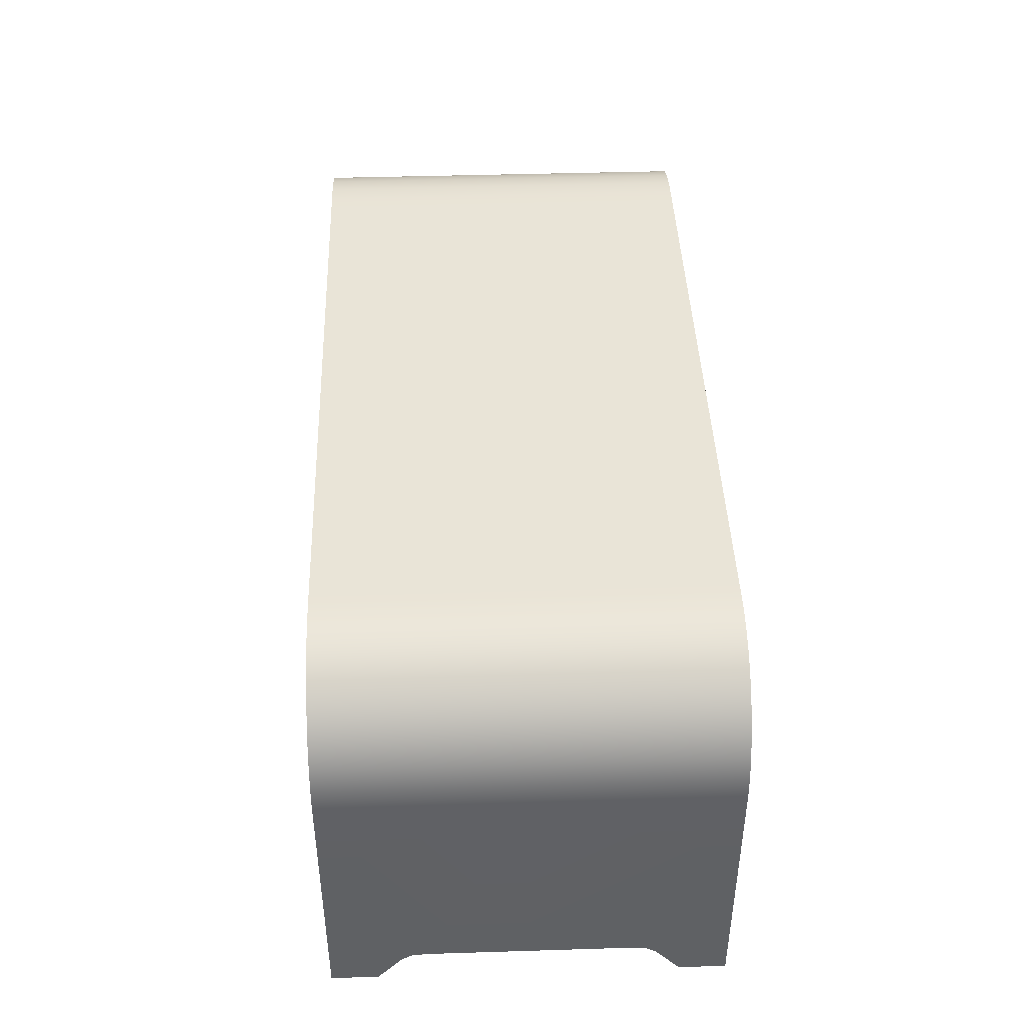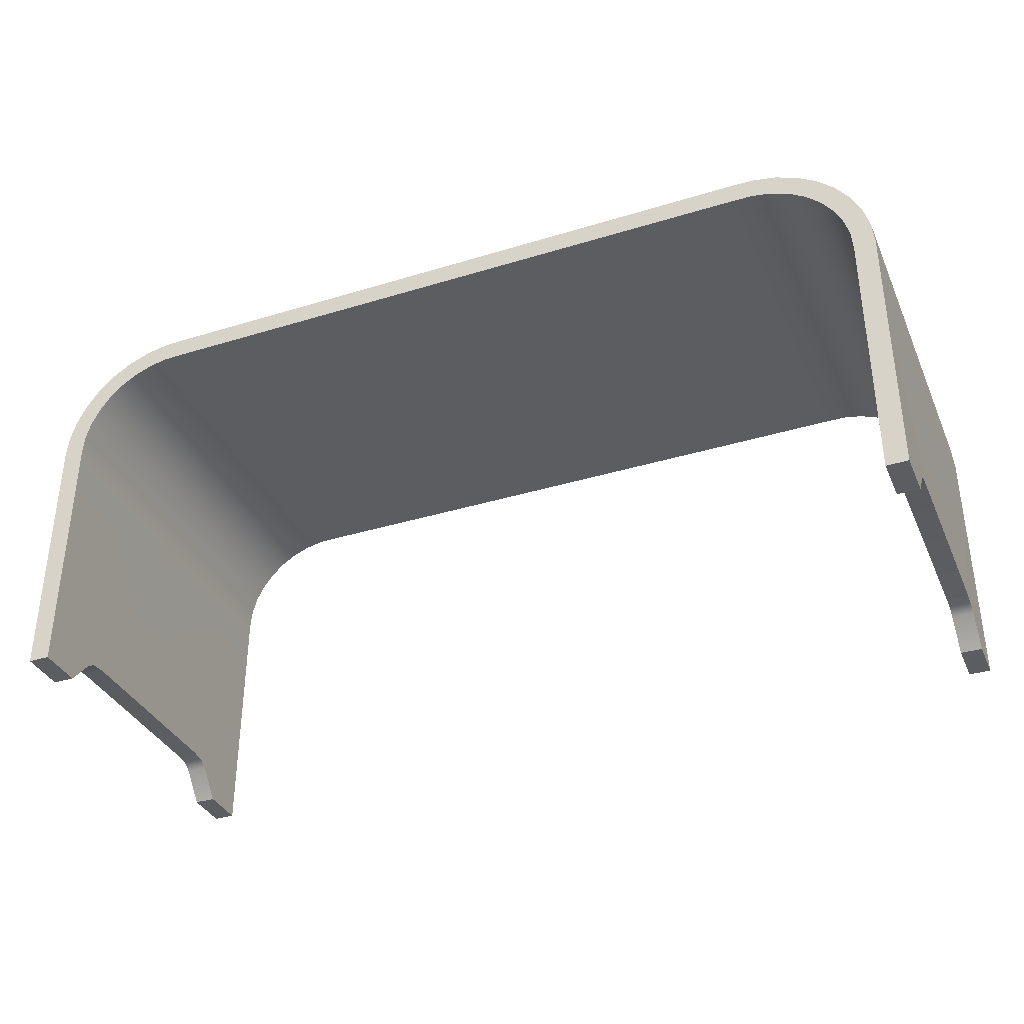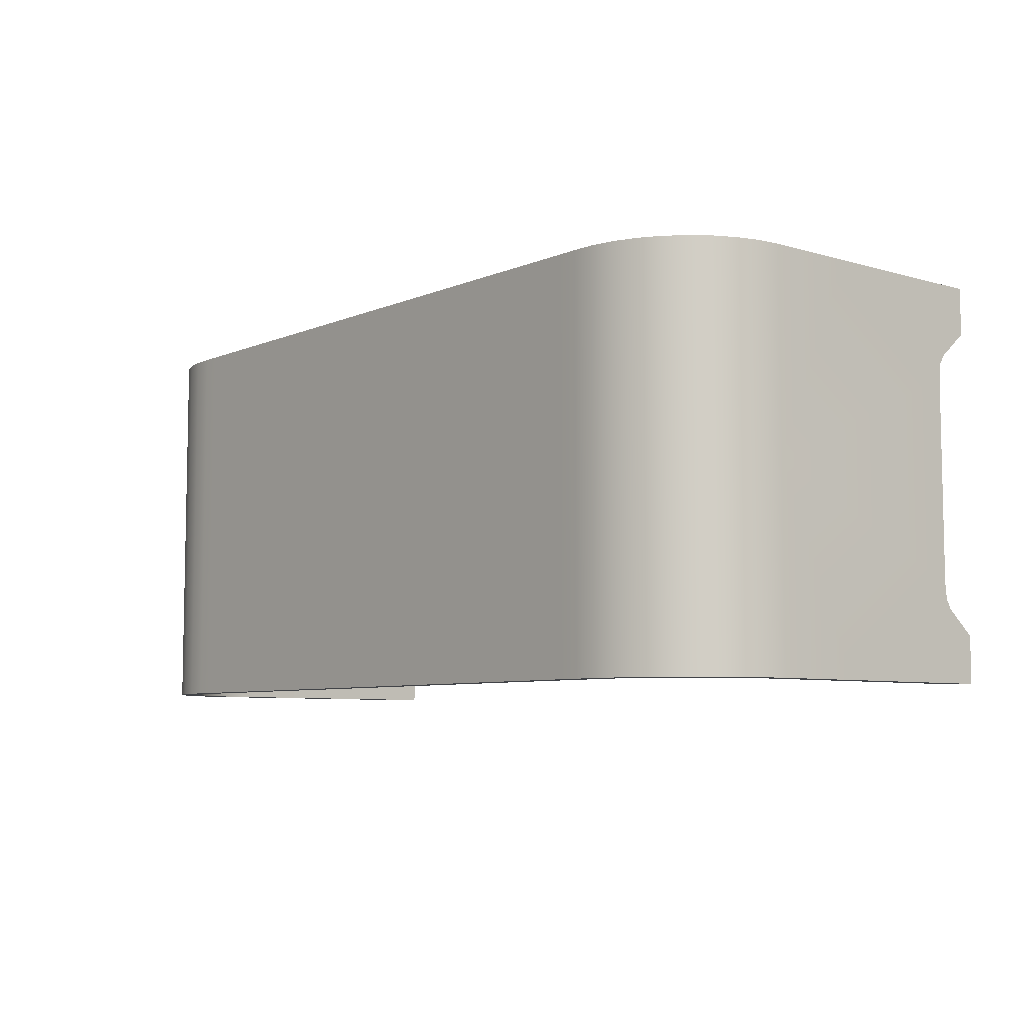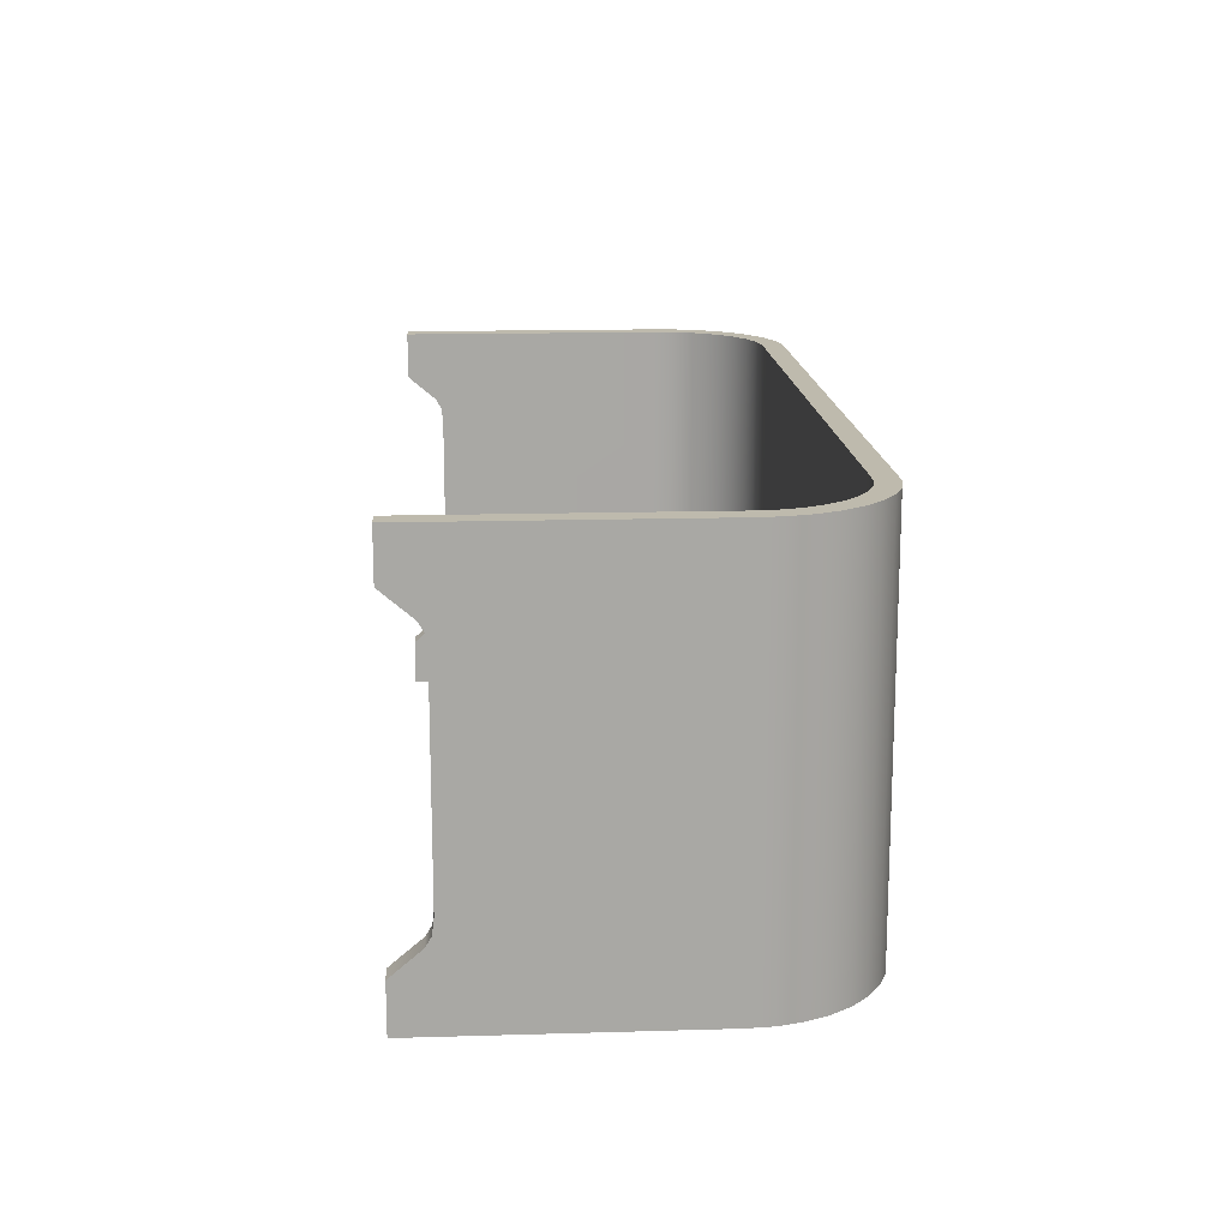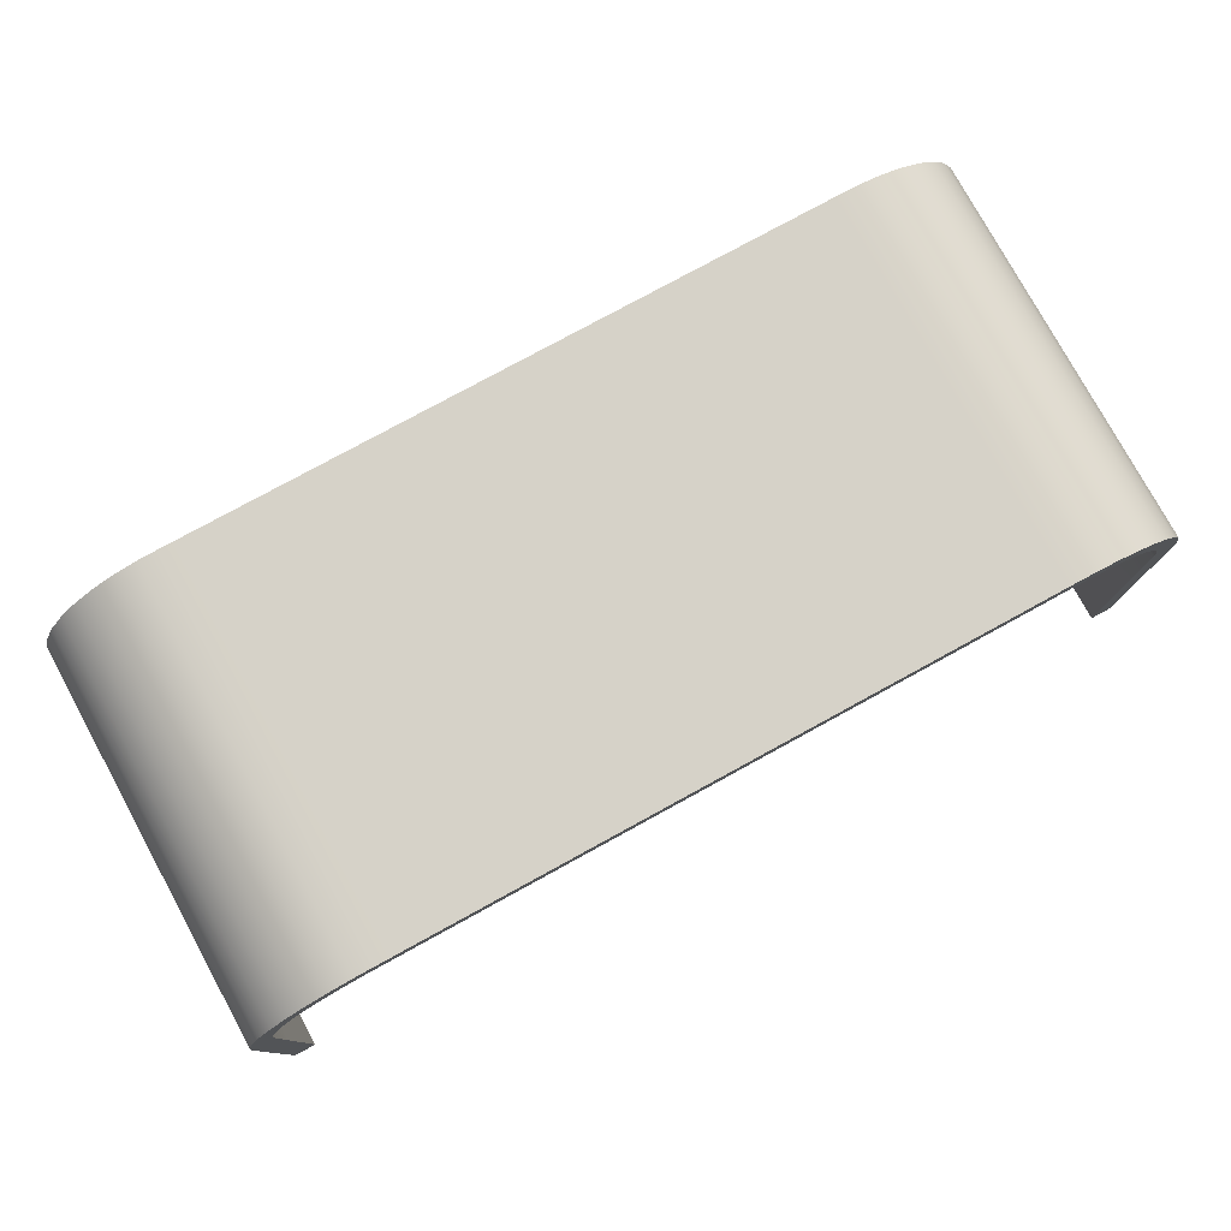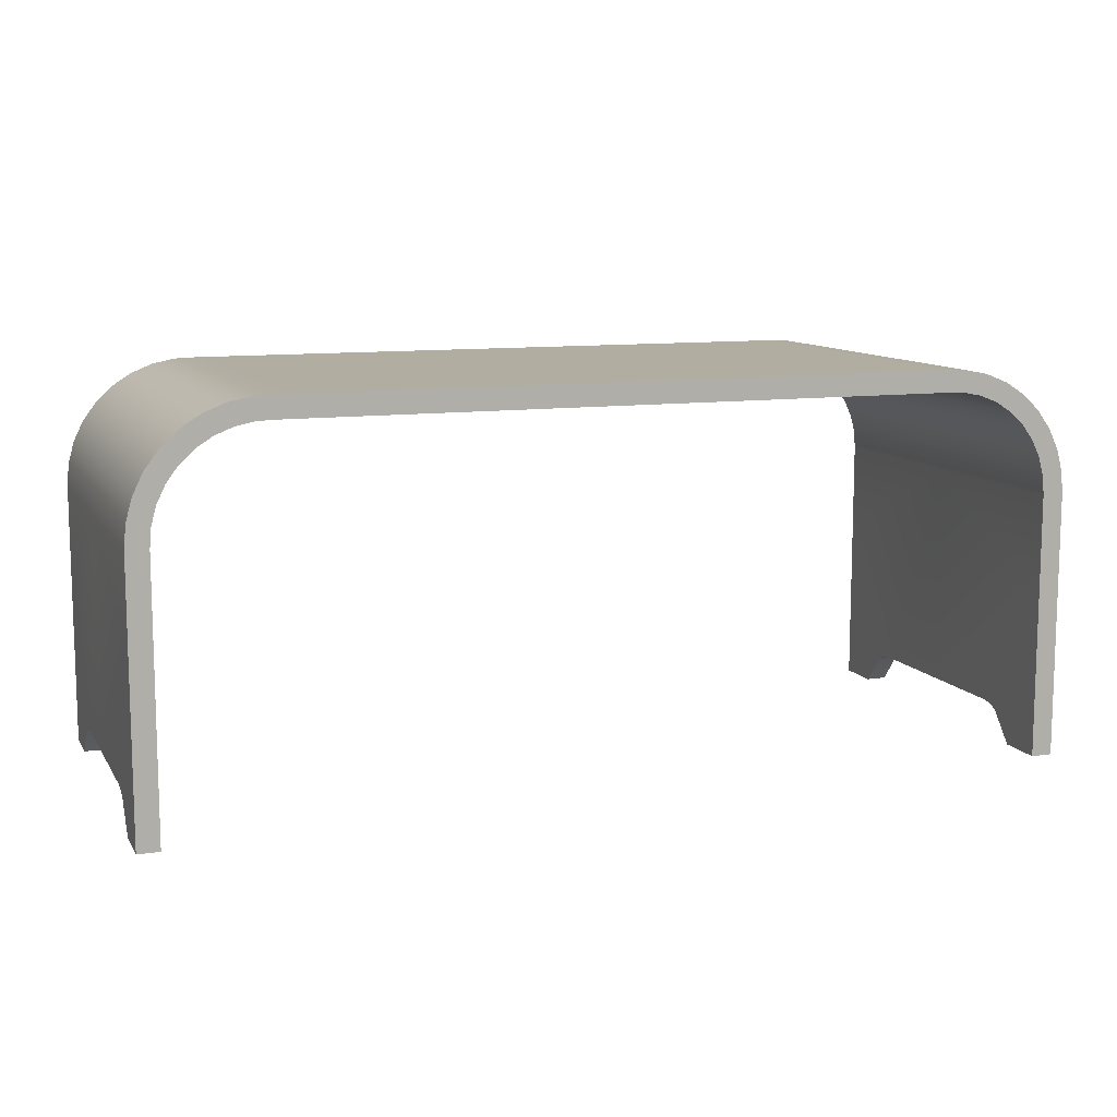
<metadata>
{"format":"obj","ext":"obj","renderer":"f3d","projection":"perspective","resolution":1024,"background":"white","views":[{"elev":43.0,"azim":-92.1,"up":"+Z"},{"elev":-35.6,"azim":22.0,"up":"+Z"},{"elev":-7.0,"azim":50.1,"up":"+Y"},{"elev":15.4,"azim":-93.5,"up":"+Y"},{"elev":78.1,"azim":151.3,"up":"+Z"},{"elev":10.5,"azim":-20.0,"up":"+Z"}]}
</metadata>
<code>
v  -564.3 -340.1 646
v  -564.3 -0 646
v  -530.9 -0 646
v  -530.9 -340.1 646
v  -597.8 -340.1 645
v  -597.8 -0 645
v  -630.5 -340.1 638.5
v  -630.5 -0 638.5
v  -661.6 -340.1 626.1
v  -661.6 -0 626.1
v  -689.8 -340.1 608.3
v  -689.8 -0 608.3
v  -714.3 -340.1 585.6
v  -714.3 -0 585.6
v  -734.2 -340.1 558.7
v  -734.2 -0 558.7
v  -748.9 -340.1 528.7
v  -748.9 -0 528.7
v  -757.8 -340.1 496.5
v  -757.8 -0 496.5
v  -760.7 -340.1 463.3
v  -760.7 -0 463.3
v  -530.9 -0 683.5
v  -564.3 -0 683.5
v  -564.3 -340.1 683.5
v  -530.9 -340.1 683.5
v  -601.6 -0 682.3
v  -601.6 -340.1 682.3
v  -641.2 -0 674.5
v  -641.2 -340.1 674.5
v  -678.6 -0 659.5
v  -678.6 -340.1 659.5
v  -712.7 -0 638
v  -712.7 -340.1 638
v  -742.2 -0 610.6
v  -742.2 -340.1 610.6
v  -766.2 -0 578.2
v  -766.2 -340.1 578.2
v  -783.9 -0 542
v  -783.9 -340.1 542
v  -794.7 -0 503.2
v  -794.7 -340.1 503.2
v  -798.2 -0 463
v  -798.2 -340.1 463
v  -798.2 -216.2 50.93
v  -760.7 -216.2 50.93
v  -760.7 -259.3 0.0001
v  -798.2 -259.3 0.0001
v  -760.7 -340.1 308.8
v  -760.7 -200.2 60.4
v  -798.2 -340.1 0
v  -760.7 -340.1 0
v  -798.2 -340.1 308.7
v  0 -0 683.5
v  0 -340.1 683.5
v  0 -340.1 646
v  0 -0 646
v  -798.2 -0 63.56
v  -760.7 -0 63.56
v  -760.7 -173.6 63.56
v  -798.2 -173.6 63.56
v  -798.2 -200.2 60.4
v  564.3 -340.1 646
v  530.9 -340.1 646
v  530.9 -0 646
v  564.3 -0 646
v  597.8 -340.1 645
v  597.8 -0 645
v  630.5 -340.1 638.5
v  630.5 -0 638.5
v  661.6 -340.1 626.1
v  661.6 -0 626.1
v  689.8 -340.1 608.3
v  689.8 -0 608.3
v  714.3 -340.1 585.6
v  714.3 -0 585.6
v  734.2 -340.1 558.7
v  734.2 -0 558.7
v  748.9 -340.1 528.7
v  748.9 -0 528.7
v  757.8 -340.1 496.5
v  757.8 -0 496.5
v  760.7 -340.1 463.3
v  760.7 -0 463.3
v  530.9 -0 683.5
v  530.9 -340.1 683.5
v  564.3 -340.1 683.5
v  564.3 -0 683.5
v  601.6 -340.1 682.3
v  601.6 -0 682.3
v  641.2 -340.1 674.5
v  641.2 -0 674.5
v  678.6 -340.1 659.5
v  678.6 -0 659.5
v  712.7 -340.1 638
v  712.7 -0 638
v  742.2 -340.1 610.6
v  742.2 -0 610.6
v  766.2 -340.1 578.2
v  766.2 -0 578.2
v  783.9 -340.1 542
v  783.9 -0 542
v  794.7 -340.1 503.2
v  794.7 -0 503.2
v  798.2 -340.1 463
v  798.2 -0 463
v  798.2 -216.2 50.93
v  798.2 -259.3 0.0001
v  760.7 -259.3 0.0001
v  760.7 -216.2 50.93
v  760.7 -340.1 308.8
v  760.7 -200.2 60.4
v  798.2 -340.1 0
v  798.2 -340.1 308.7
v  760.7 -340.1 0
v  760.7 -173.6 63.56
v  760.7 -0 63.56
v  798.2 -0 63.56
v  798.2 -173.6 63.56
v  798.2 -200.2 60.4
v  -564.3 340.1 646
v  -530.9 340.1 646
v  -597.8 340.1 645
v  -630.5 340.1 638.5
v  -661.6 340.1 626.1
v  -689.8 340.1 608.3
v  -714.3 340.1 585.6
v  -734.2 340.1 558.7
v  -748.9 340.1 528.7
v  -757.8 340.1 496.5
v  -760.7 340.1 463.3
v  -530.9 340.1 683.5
v  -564.3 340.1 683.5
v  -601.6 340.1 682.3
v  -641.2 340.1 674.5
v  -678.6 340.1 659.5
v  -712.7 340.1 638
v  -742.2 340.1 610.6
v  -766.2 340.1 578.2
v  -783.9 340.1 542
v  -794.7 340.1 503.2
v  -798.2 340.1 463
v  -798.2 216.2 50.93
v  -798.2 259.3 0.0001
v  -760.7 259.3 0.0001
v  -760.7 216.2 50.93
v  -760.7 340.1 308.8
v  -760.7 200.2 60.4
v  -798.2 340.1 0
v  -798.2 340.1 308.7
v  -760.7 340.1 0
v  0 340.1 683.5
v  0 340.1 646
v  -798.2 173.6 63.56
v  -760.7 173.6 63.56
v  -798.2 200.2 60.4
v  564.3 340.1 646
v  530.9 340.1 646
v  597.8 340.1 645
v  630.5 340.1 638.5
v  661.6 340.1 626.1
v  689.8 340.1 608.3
v  714.3 340.1 585.6
v  734.2 340.1 558.7
v  748.9 340.1 528.7
v  757.8 340.1 496.5
v  760.7 340.1 463.3
v  564.3 340.1 683.5
v  530.9 340.1 683.5
v  601.6 340.1 682.3
v  641.2 340.1 674.5
v  678.6 340.1 659.5
v  712.7 340.1 638
v  742.2 340.1 610.6
v  766.2 340.1 578.2
v  783.9 340.1 542
v  794.7 340.1 503.2
v  798.2 340.1 463
v  798.2 216.2 50.93
v  760.7 216.2 50.93
v  760.7 259.3 0.0001
v  798.2 259.3 0.0001
v  760.7 340.1 308.8
v  760.7 200.2 60.4
v  798.2 340.1 0
v  760.7 340.1 0
v  798.2 340.1 308.7
v  760.7 173.6 63.56
v  798.2 173.6 63.56
v  798.2 200.2 60.4
g desk
f 1 2 3 4
f 5 6 2 1
f 7 8 6 5
f 9 10 8 7
f 11 12 10 9
f 13 14 12 11
f 15 16 14 13
f 17 18 16 15
f 19 20 18 17
f 21 22 20 19
f 23 24 25 26
f 24 27 28 25
f 27 29 30 28
f 29 31 32 30
f 31 33 34 32
f 33 35 36 34
f 35 37 38 36
f 37 39 40 38
f 39 41 42 40
f 41 43 44 42
f 25 1 4 26
f 28 5 1 25
f 30 7 5 28
f 32 9 7 30
f 34 11 9 32
f 36 13 11 34
f 38 15 13 36
f 40 17 15 38
f 42 19 17 40
f 44 21 19 42
f 45 46 47 48
f 49 46 50
f 51 52 49 53
f 54 23 26 55
f 55 26 4 56
f 56 4 3 57
f 58 59 60 61
f 52 51 48 47
f 50 46 45 62
f 60 50 62 61
f 21 44 53 49
f 62 45 53
f 53 61 62
f 45 48 51 53
f 49 52 47 46
f 22 21 49 60 59
f 49 50 60
f 63 64 65 66
f 67 63 66 68
f 69 67 68 70
f 71 69 70 72
f 73 71 72 74
f 75 73 74 76
f 77 75 76 78
f 79 77 78 80
f 81 79 80 82
f 83 81 82 84
f 85 86 87 88
f 88 87 89 90
f 90 89 91 92
f 92 91 93 94
f 94 93 95 96
f 96 95 97 98
f 98 97 99 100
f 100 99 101 102
f 102 101 103 104
f 104 103 105 106
f 87 86 64 63
f 89 87 63 67
f 91 89 67 69
f 93 91 69 71
f 95 93 71 73
f 97 95 73 75
f 99 97 75 77
f 101 99 77 79
f 103 101 79 81
f 105 103 81 83
f 107 108 109 110
f 111 112 110
f 113 114 111 115
f 54 55 86 85
f 55 56 64 86
f 56 57 65 64
f 116 117 118 119
f 115 109 108 113
f 112 120 107 110
f 116 119 120 112
f 83 111 114 105
f 120 114 107
f 114 120 119
f 107 114 113 108
f 111 110 109 115
f 111 83 84 117 116
f 111 116 112
f 53 44 43 58 61
f 106 105 114 119 118
f 121 122 3 2
f 123 121 2 6
f 124 123 6 8
f 125 124 8 10
f 126 125 10 12
f 127 126 12 14
f 128 127 14 16
f 129 128 16 18
f 130 129 18 20
f 131 130 20 22
f 23 132 133 24
f 24 133 134 27
f 27 134 135 29
f 29 135 136 31
f 31 136 137 33
f 33 137 138 35
f 35 138 139 37
f 37 139 140 39
f 39 140 141 41
f 41 141 142 43
f 133 132 122 121
f 134 133 121 123
f 135 134 123 124
f 136 135 124 125
f 137 136 125 126
f 138 137 126 127
f 139 138 127 128
f 140 139 128 129
f 141 140 129 130
f 142 141 130 131
f 143 144 145 146
f 147 148 146
f 149 150 147 151
f 54 152 132 23
f 152 153 122 132
f 153 57 3 122
f 58 154 155 59
f 151 145 144 149
f 148 156 143 146
f 155 154 156 148
f 131 147 150 142
f 156 150 143
f 150 156 154
f 143 150 149 144
f 147 146 145 151
f 147 131 22 59 155
f 147 155 148
f 157 66 65 158
f 159 68 66 157
f 160 70 68 159
f 161 72 70 160
f 162 74 72 161
f 163 76 74 162
f 164 78 76 163
f 165 80 78 164
f 166 82 80 165
f 167 84 82 166
f 85 88 168 169
f 88 90 170 168
f 90 92 171 170
f 92 94 172 171
f 94 96 173 172
f 96 98 174 173
f 98 100 175 174
f 100 102 176 175
f 102 104 177 176
f 104 106 178 177
f 168 157 158 169
f 170 159 157 168
f 171 160 159 170
f 172 161 160 171
f 173 162 161 172
f 174 163 162 173
f 175 164 163 174
f 176 165 164 175
f 177 166 165 176
f 178 167 166 177
f 179 180 181 182
f 183 180 184
f 185 186 183 187
f 54 85 169 152
f 152 169 158 153
f 153 158 65 57
f 188 189 118 117
f 186 185 182 181
f 184 180 179 190
f 188 184 190 189
f 167 178 187 183
f 190 179 187
f 187 189 190
f 179 182 185 187
f 183 186 181 180
f 84 167 183 188 117
f 183 184 188
f 43 142 150 154 58
f 106 118 189 187 178

</code>
